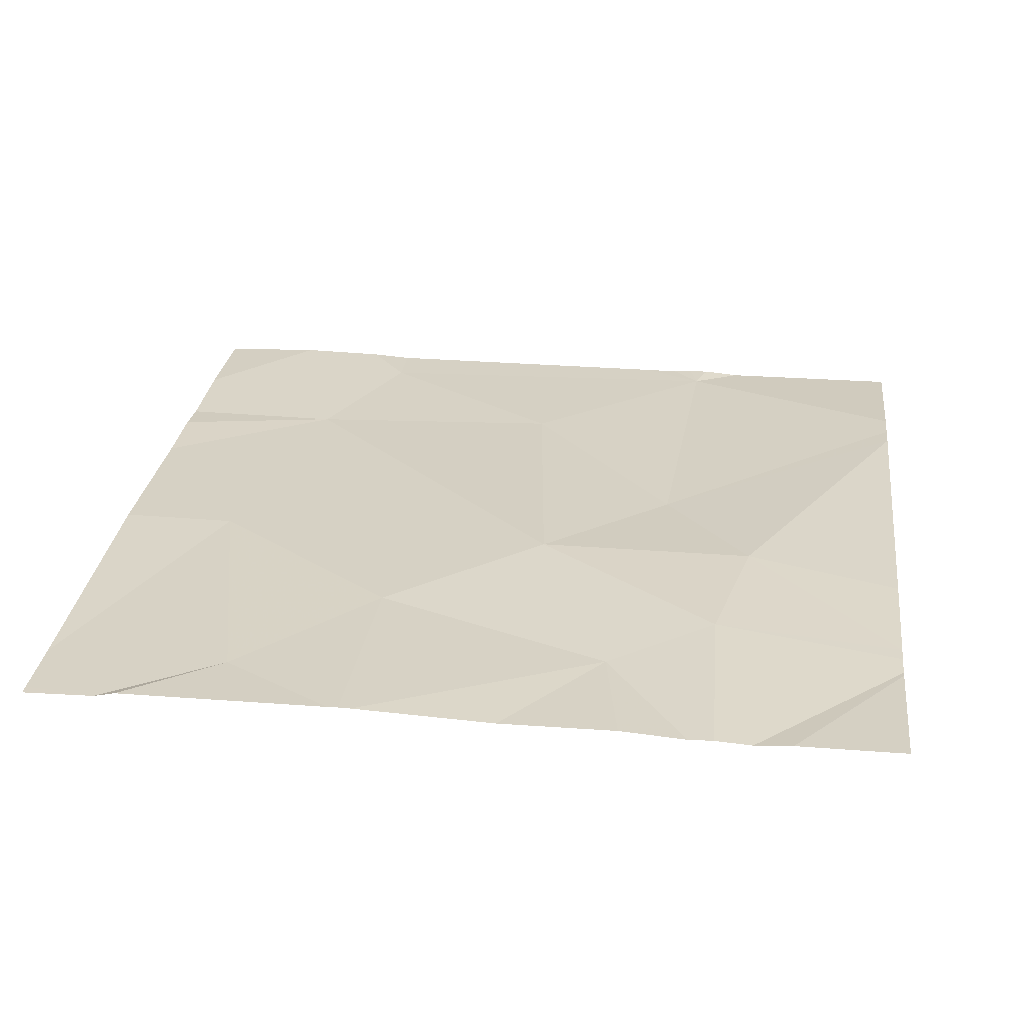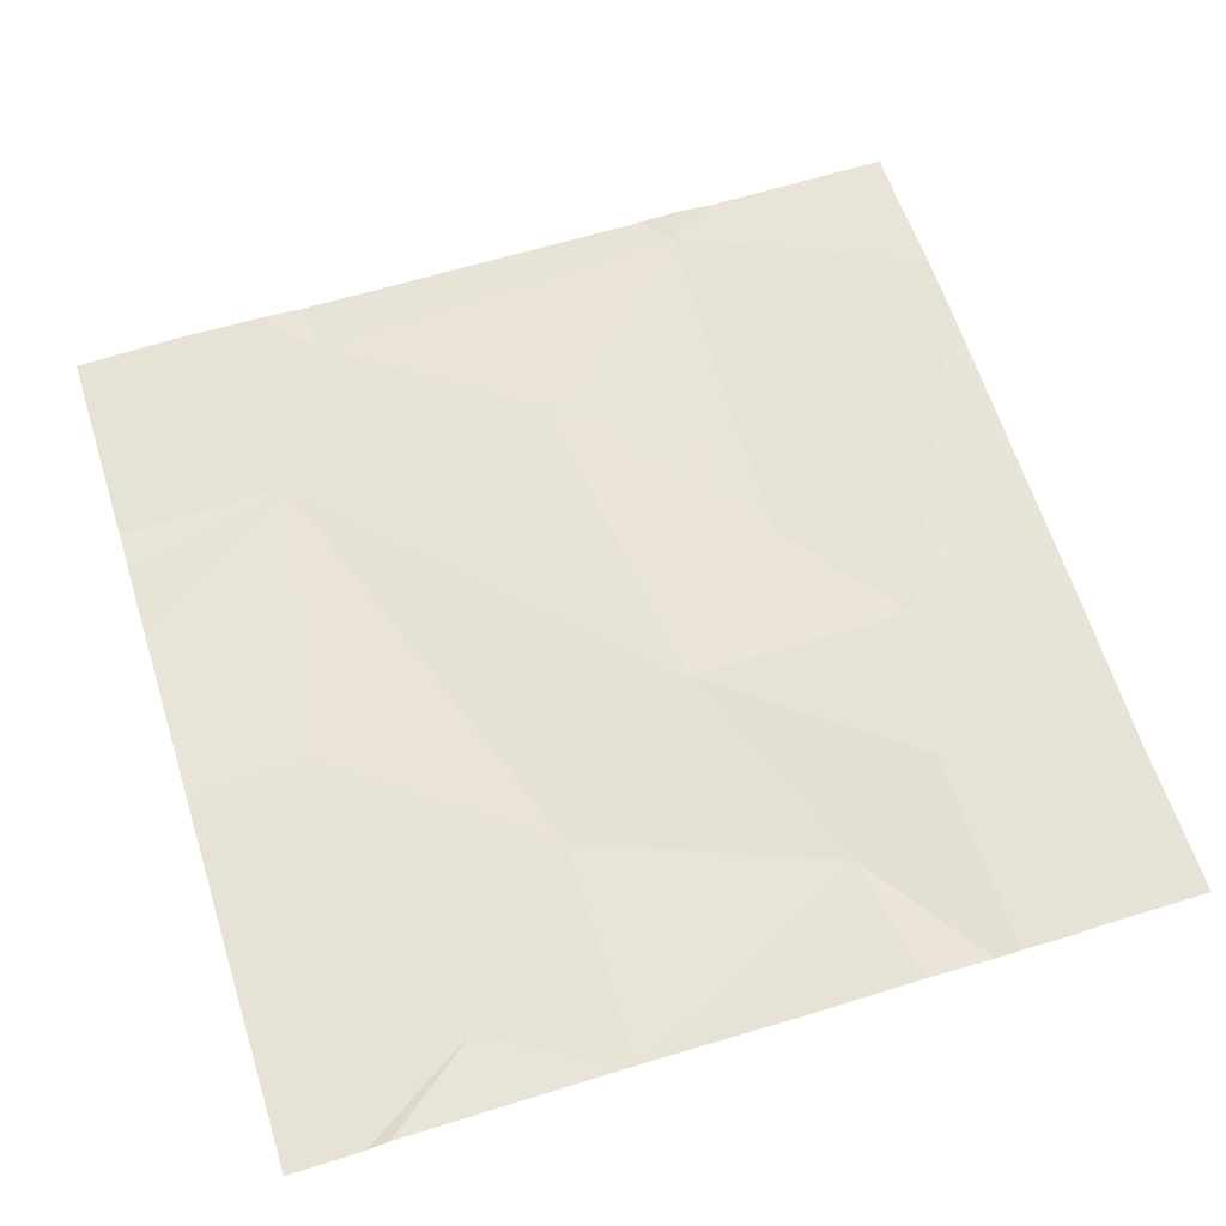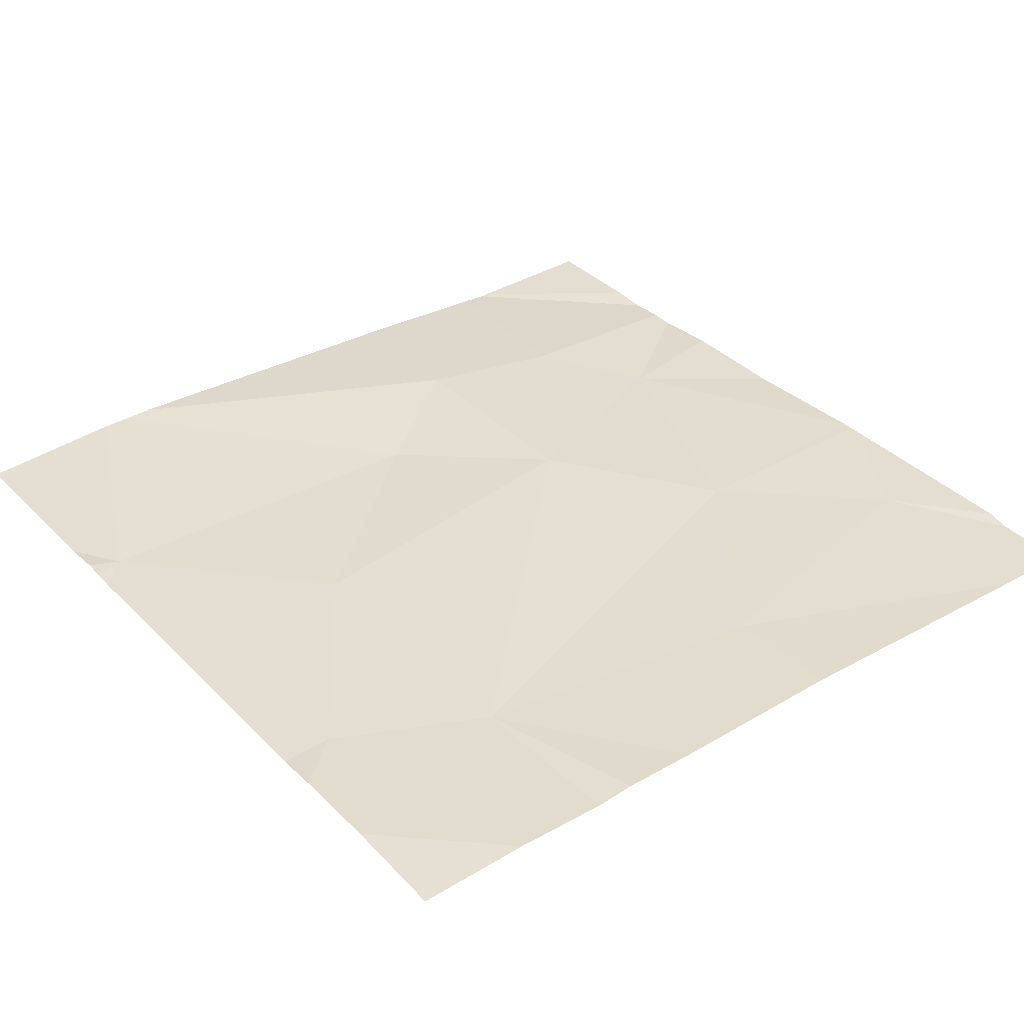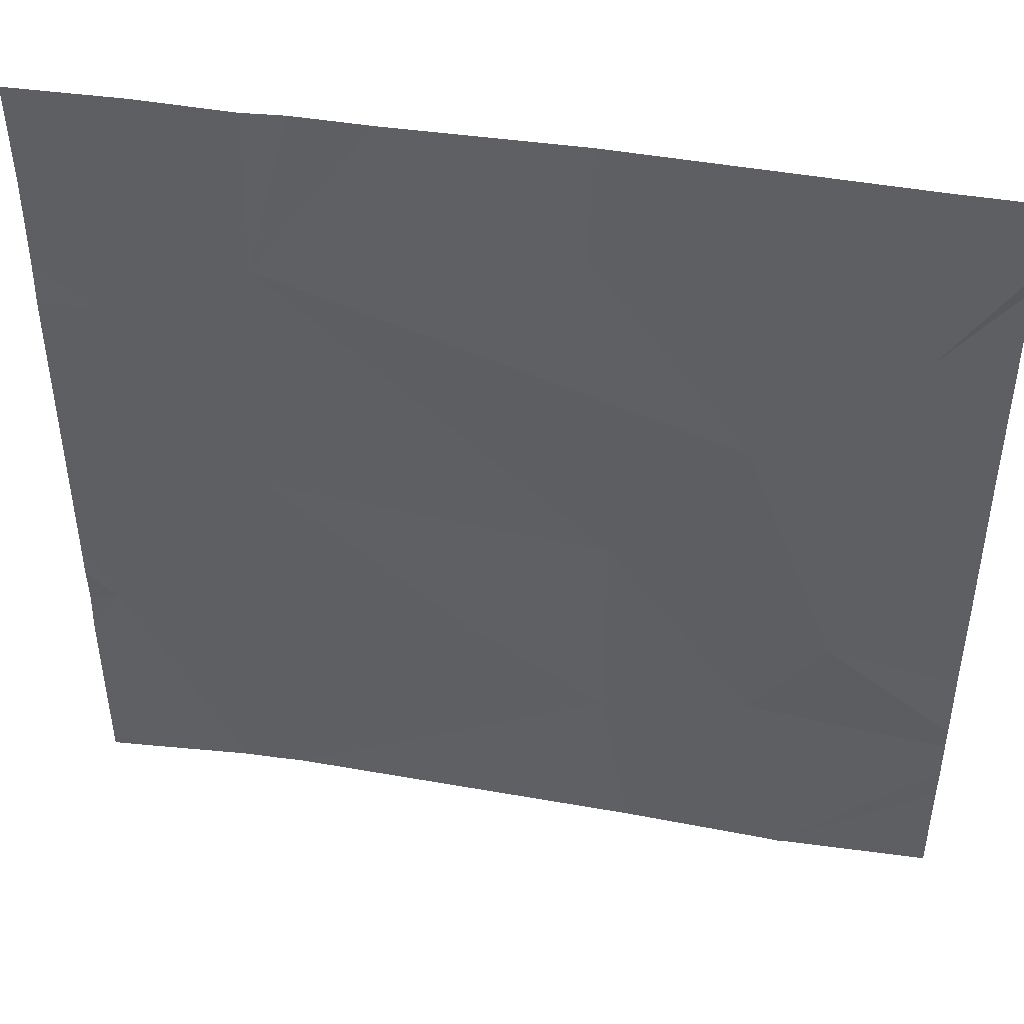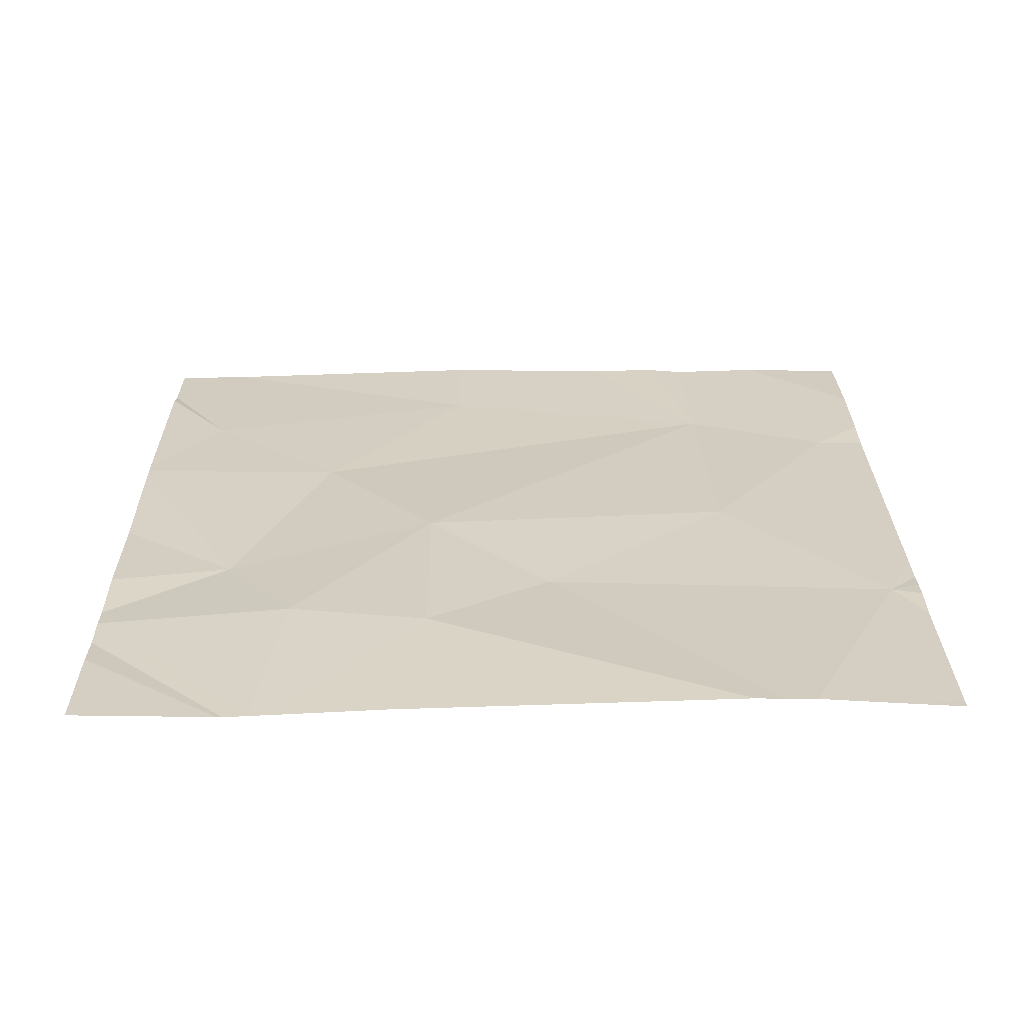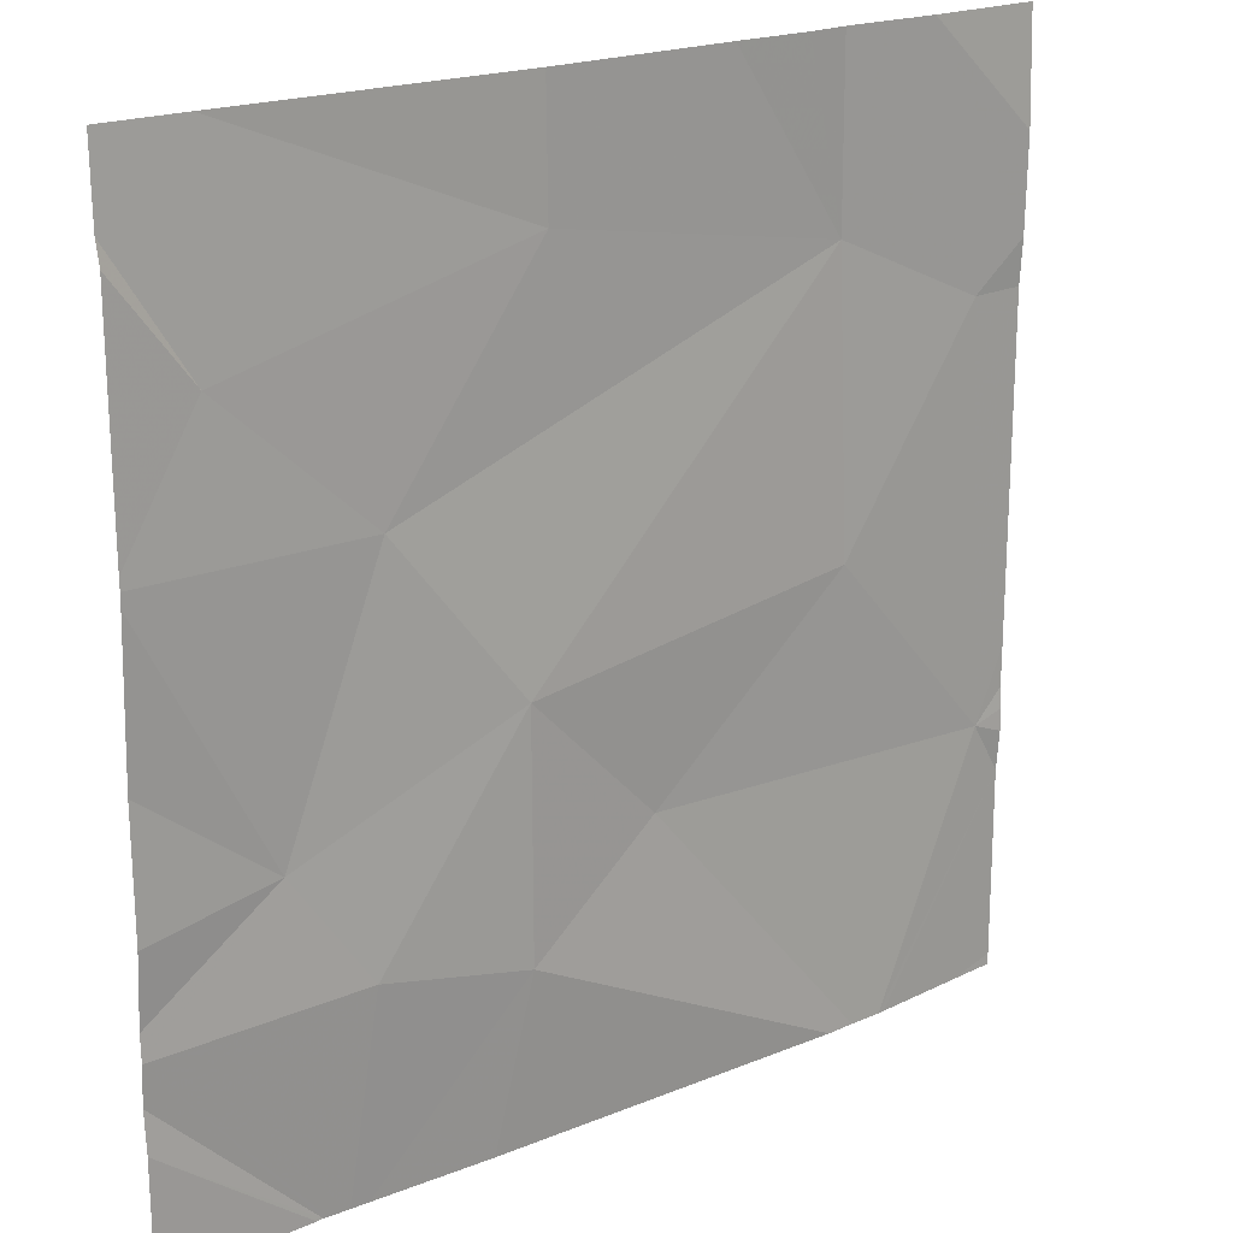
<metadata>
{"format":"obj","ext":"obj","renderer":"f3d","projection":"perspective","resolution":1024,"background":"white","views":[{"elev":27.3,"azim":-82.8,"up":"+Z"},{"elev":62.2,"azim":-107.5,"up":"+Z"},{"elev":35.6,"azim":142.4,"up":"+Z"},{"elev":46.1,"azim":-170.1,"up":"+Y"},{"elev":25.6,"azim":-0.6,"up":"+Z"},{"elev":19.8,"azim":-38.7,"up":"+Y"}]}
</metadata>
<code>
v -69.55 239 494.1
v -69.62 239 494.1
v -69.43 239.3 494.1
v -70 239 494.1
v -69.44 239 494.1
v -70.13 239 494.1
v -70.15 239 494.1
v -69.57 240 494.1
v -69.45 239.7 494.1
v -69.59 239 494.1
v -69.94 240 494.1
v -69.61 239.8 494.1
v -69.39 239 494.1
v -70.21 239.4 494.1
v -69.39 239.3 494.1
v -70.13 239.2 494.1
v -69.97 239.5 494.1
v -70.1 239.6 494.1
v -69.61 239.5 494.1
v -69.83 239.3 494.1
v -69.97 239.2 494.1
v -70.26 240 494.1
v -69.51 240 494.1
v -69.39 239.4 494.1
v -70.27 239.8 494.1
v -69.39 239.3 494.1
v -69.39 239.2 494.1
v -69.66 240 494.1
v -69.39 239.3 494.1
v -69.94 239.9 494.1
v -70.35 239.6 494.1
v -70.35 239.5 494.1
v -70.35 239.6 494.1
v -70.35 239.9 494.1
v -70.35 239.3 494.1
v -70.35 239.6 494.1
v -70.35 239.1 494.1
v -69.62 240 494.1
v -70.35 239.2 494.1
v -70.35 239.3 494.1
v -70.35 239.2 494.1
v -70.35 239.9 494.1
v -69.39 239.8 494.1
v -69.39 239.9 494.1
v -69.39 239.7 494.1
v -70.18 239 494.1
v -69.39 239 494.1
v -70.19 239 494.1
v -70.35 239 494.1
v -70.17 239 494.1
v -69.54 239 494.1
v -69.74 240 494.1
v -69.55 240 494.1
v -70.33 240 494.1
v -70.35 240 494.1
v -69.39 240 494.1
f 46 41 37
f 54 25 22
f 7 16 39
f 53 43 23
f 8 43 53
f 5 27 51
f 6 21 16
f 52 12 28
f 9 3 24
f 45 9 24
f 12 9 8
f 18 17 12
f 3 19 20
f 16 17 14
f 31 18 36
f 4 21 6
f 39 14 40
f 17 18 14
f 19 17 20
f 12 19 9
f 21 20 17
f 19 12 17
f 20 21 2
f 11 30 12
f 18 25 33
f 6 16 7
f 43 44 23
f 7 39 50
f 30 25 18
f 43 9 45
f 30 18 12
f 11 12 52
f 25 30 22
f 19 3 9
f 1 20 10
f 16 21 17
f 10 20 2
f 31 14 18
f 32 14 31
f 22 30 11
f 33 25 34
f 2 21 4
f 15 3 29
f 34 25 42
f 35 14 32
f 26 3 15
f 36 18 33
f 1 3 20
f 46 37 48
f 28 12 38
f 39 16 14
f 24 3 26
f 40 14 35
f 39 41 46
f 27 3 1
f 5 13 27
f 38 12 8
f 29 3 27
f 42 25 54
f 47 13 5
f 23 44 56
f 48 37 49
f 50 39 46
f 8 9 43
f 51 27 1
f 55 42 54

</code>
